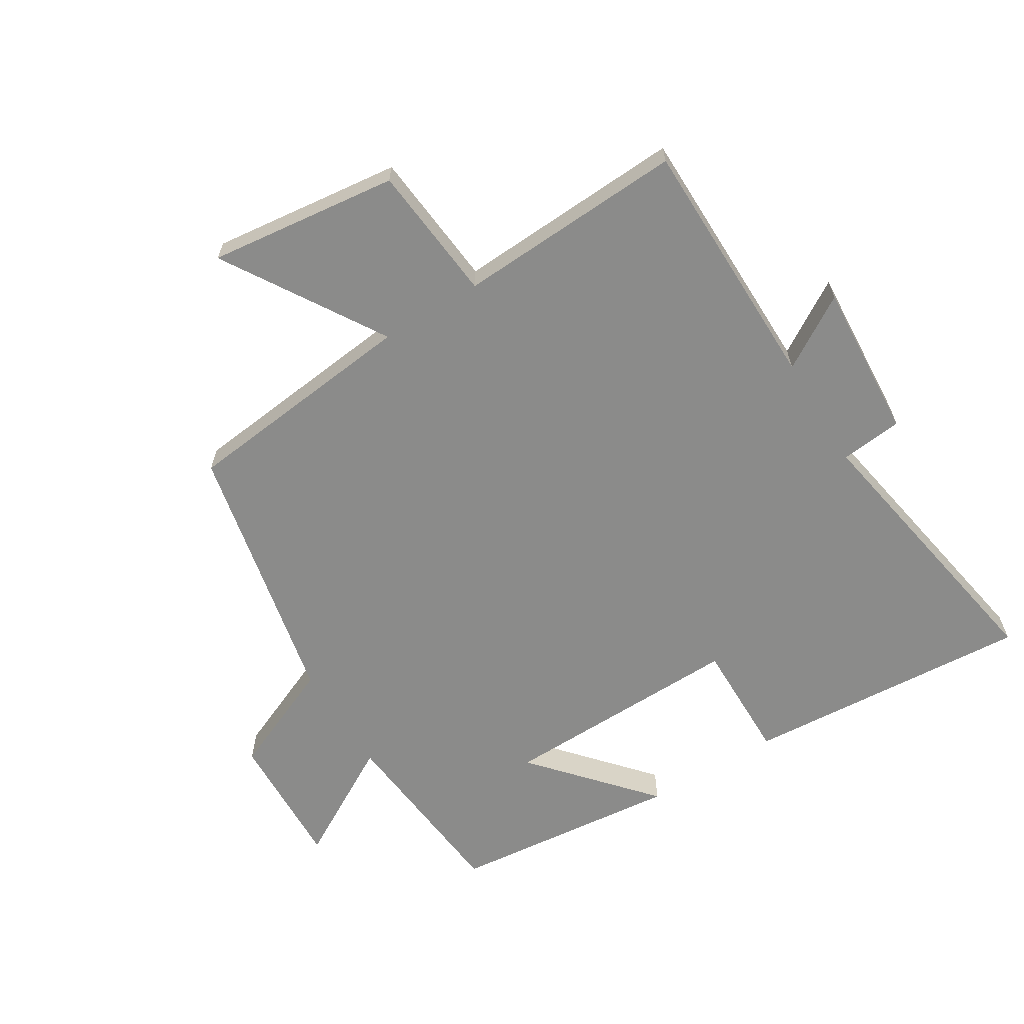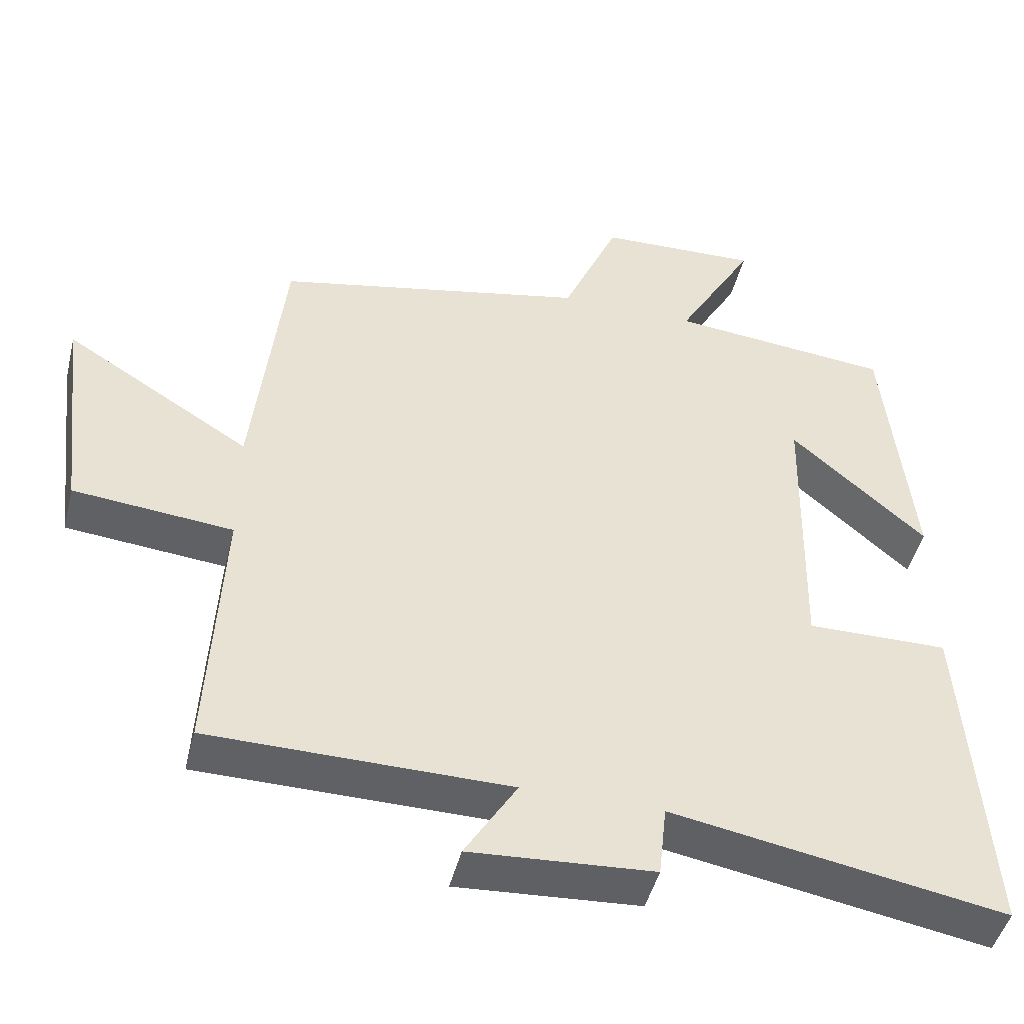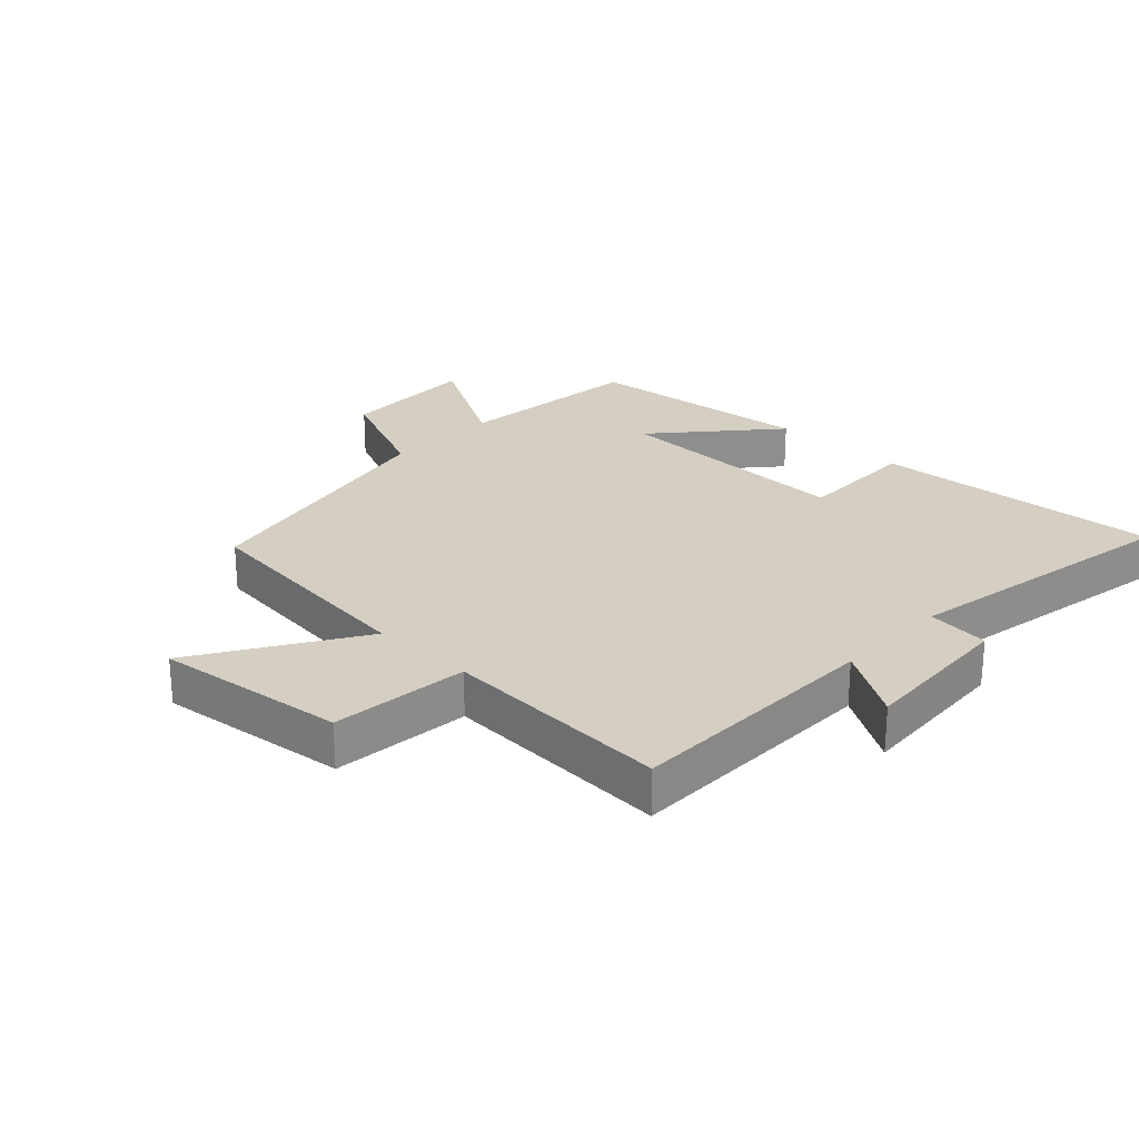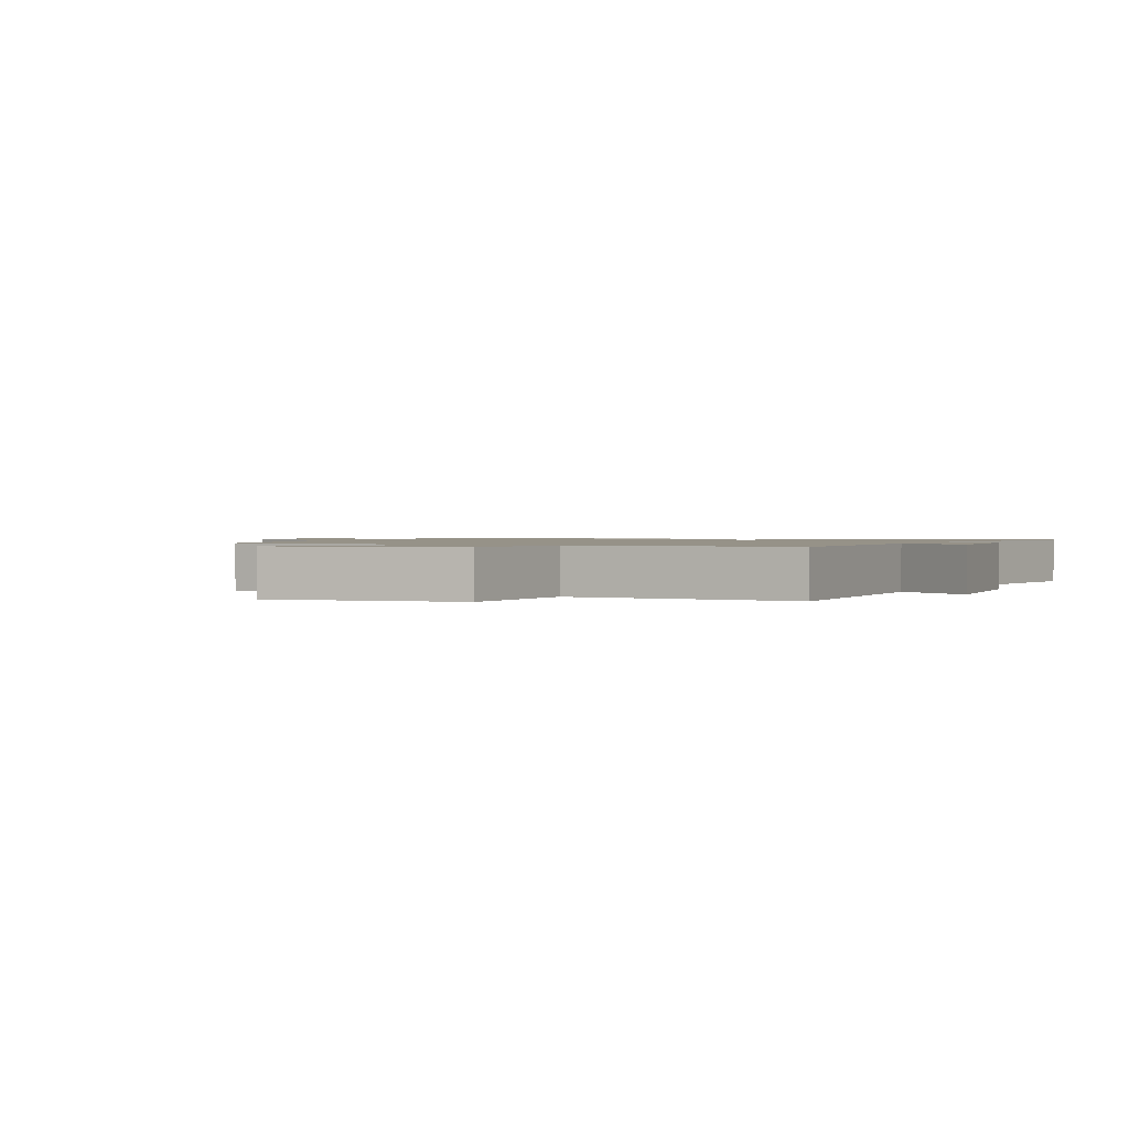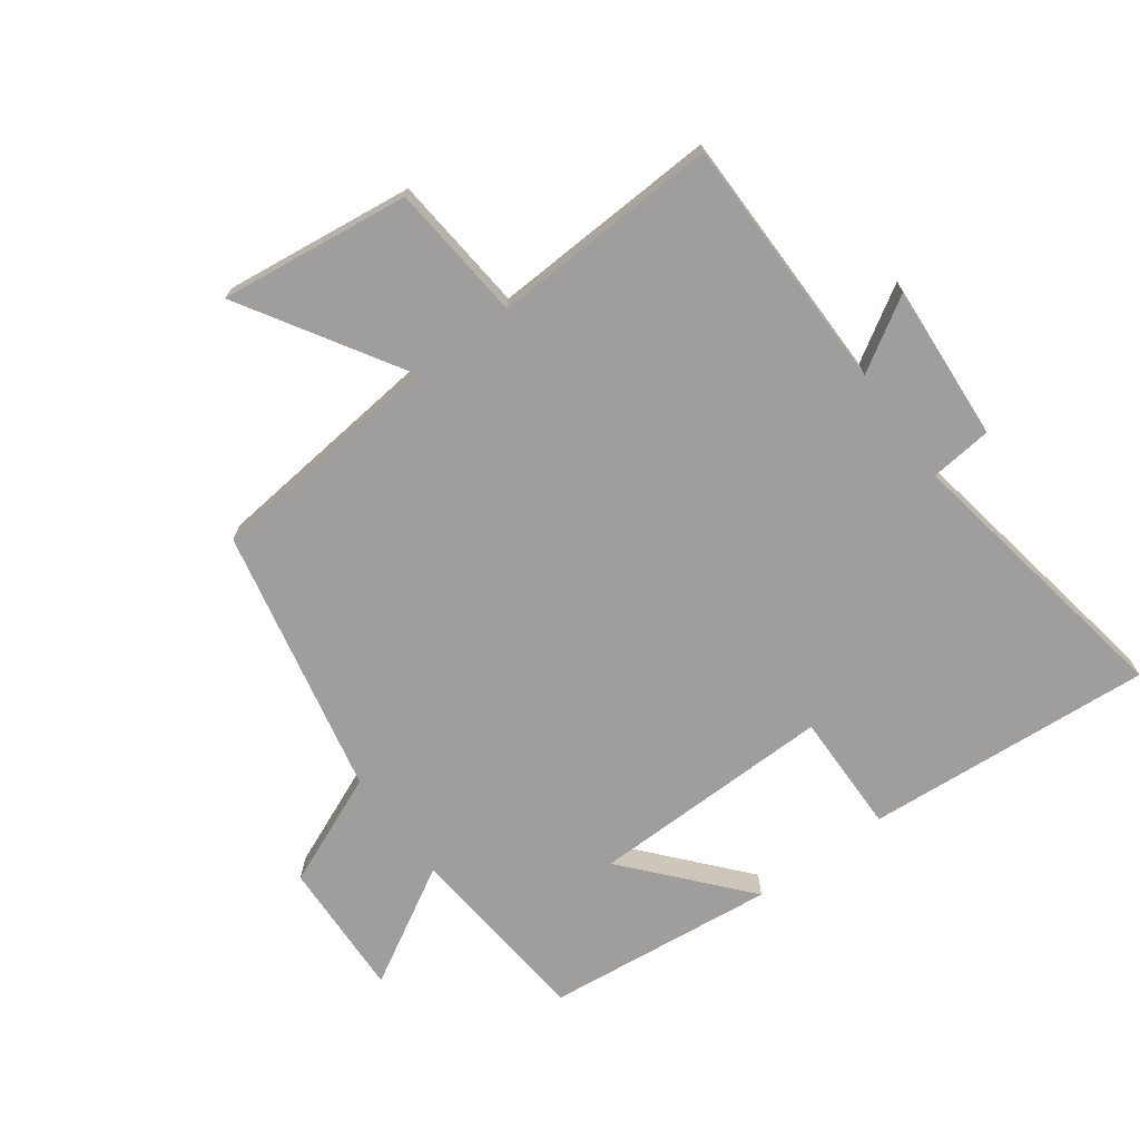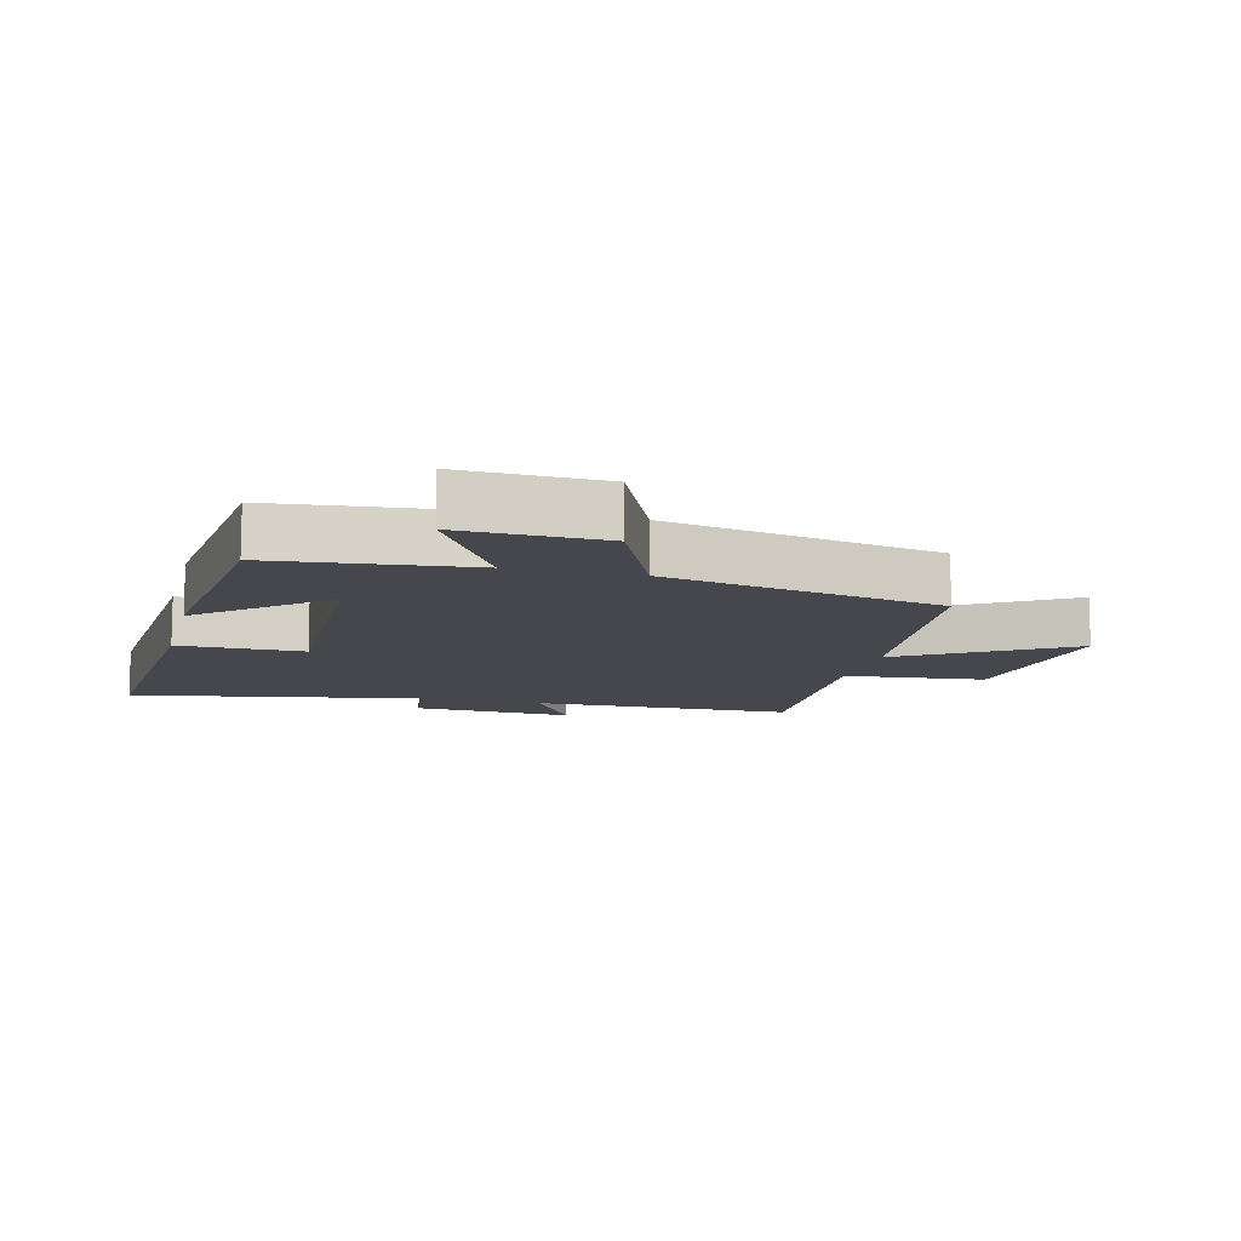
<metadata>
{"format":"obj","ext":"obj","renderer":"f3d","projection":"perspective","resolution":1024,"background":"white","views":[{"elev":-63.7,"azim":121.6,"up":"+Y"},{"elev":-46.6,"azim":166.1,"up":"+Z"},{"elev":25.4,"azim":133.5,"up":"+Y"},{"elev":1.2,"azim":114.4,"up":"+Y"},{"elev":-71.0,"azim":126.0,"up":"+Y"},{"elev":-10.9,"azim":-14.1,"up":"+Y"}]}
</metadata>
<code>
v 0.519 0.07 -0.496
v 0.111 0.07 -0.5
v 0.182 0.07 -0.615
v -0.068 0.07 -0.599
v -0.079 0.07 -0.5
v -0.532 0.07 -0.58
v -0.5 0.07 -0.121
v -0.307 0.07 -0.123
v -0.315 0.07 0.265
v -0.5 0.07 0.103
v -0.462 0.07 0.47
v -0.159 0.07 0.5
v -0.266 0.07 0.686
v -0.046 0.07 0.678
v 0.031 0.07 0.5
v 0.458 0.07 0.411
v 0.5 0.07 0.032
v 0.754 0.07 0.189
v 0.718 0.07 -0.113
v 0.5 0.07 -0.134
v 0.519 0 -0.496
v 0.111 0 -0.5
v 0.182 0 -0.615
v -0.068 0 -0.599
v -0.079 0 -0.5
v -0.532 0 -0.58
v -0.5 0 -0.121
v -0.307 0 -0.123
v -0.315 0 0.265
v -0.5 0 0.103
v -0.462 0 0.47
v -0.159 0 0.5
v -0.266 0 0.686
v -0.046 0 0.678
v 0.031 0 0.5
v 0.458 0 0.411
v 0.5 0 0.032
v 0.754 0 0.189
v 0.718 0 -0.113
v 0.5 0 -0.134
f 17 18 19 20
f 15 16 17 20
f 15 20 1 2
f 12 13 14 15
f 12 15 2
f 9 10 11 12
f 8 9 12 2
f 5 6 7 8
f 5 8 2 3
f 3 4 5
f 40 39 38 37
f 40 37 36 35
f 22 21 40 35
f 35 34 33 32
f 22 35 32
f 32 31 30 29
f 22 32 29 28
f 28 27 26 25
f 23 22 28 25
f 25 24 23
f 1 21 22 2
f 2 22 23 3
f 3 23 24 4
f 4 24 25 5
f 5 25 26 6
f 6 26 27 7
f 7 27 28 8
f 8 28 29 9
f 9 29 30 10
f 10 30 31 11
f 11 31 32 12
f 12 32 33 13
f 13 33 34 14
f 14 34 35 15
f 15 35 36 16
f 16 36 37 17
f 17 37 38 18
f 18 38 39 19
f 19 39 40 20
f 20 40 21 1

</code>
